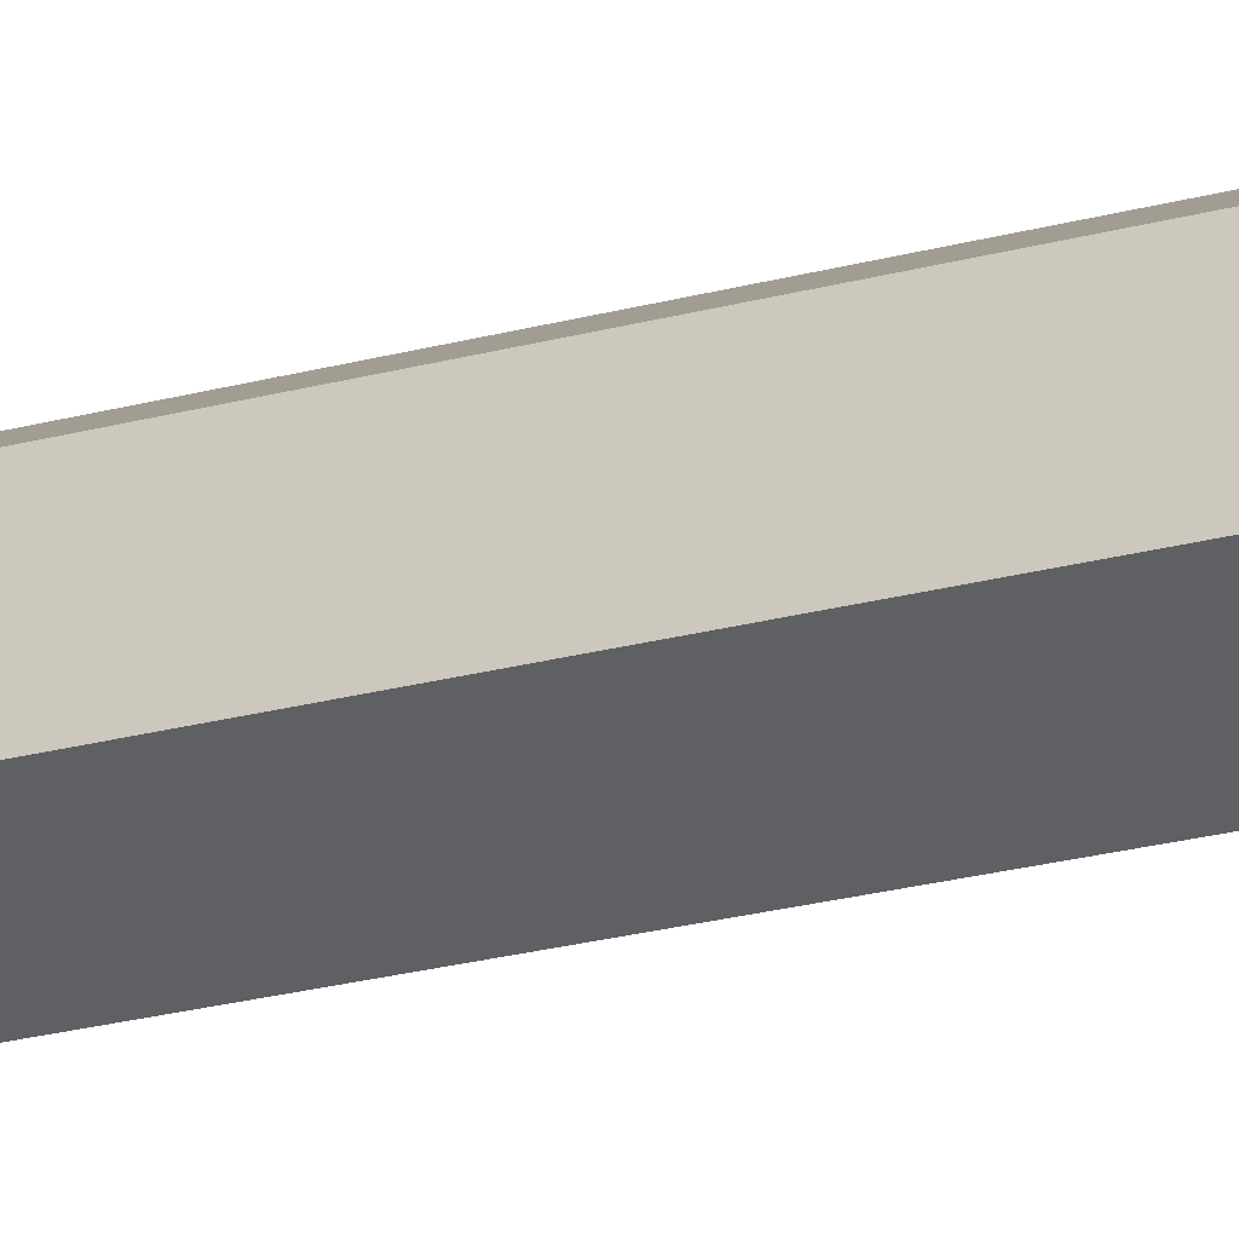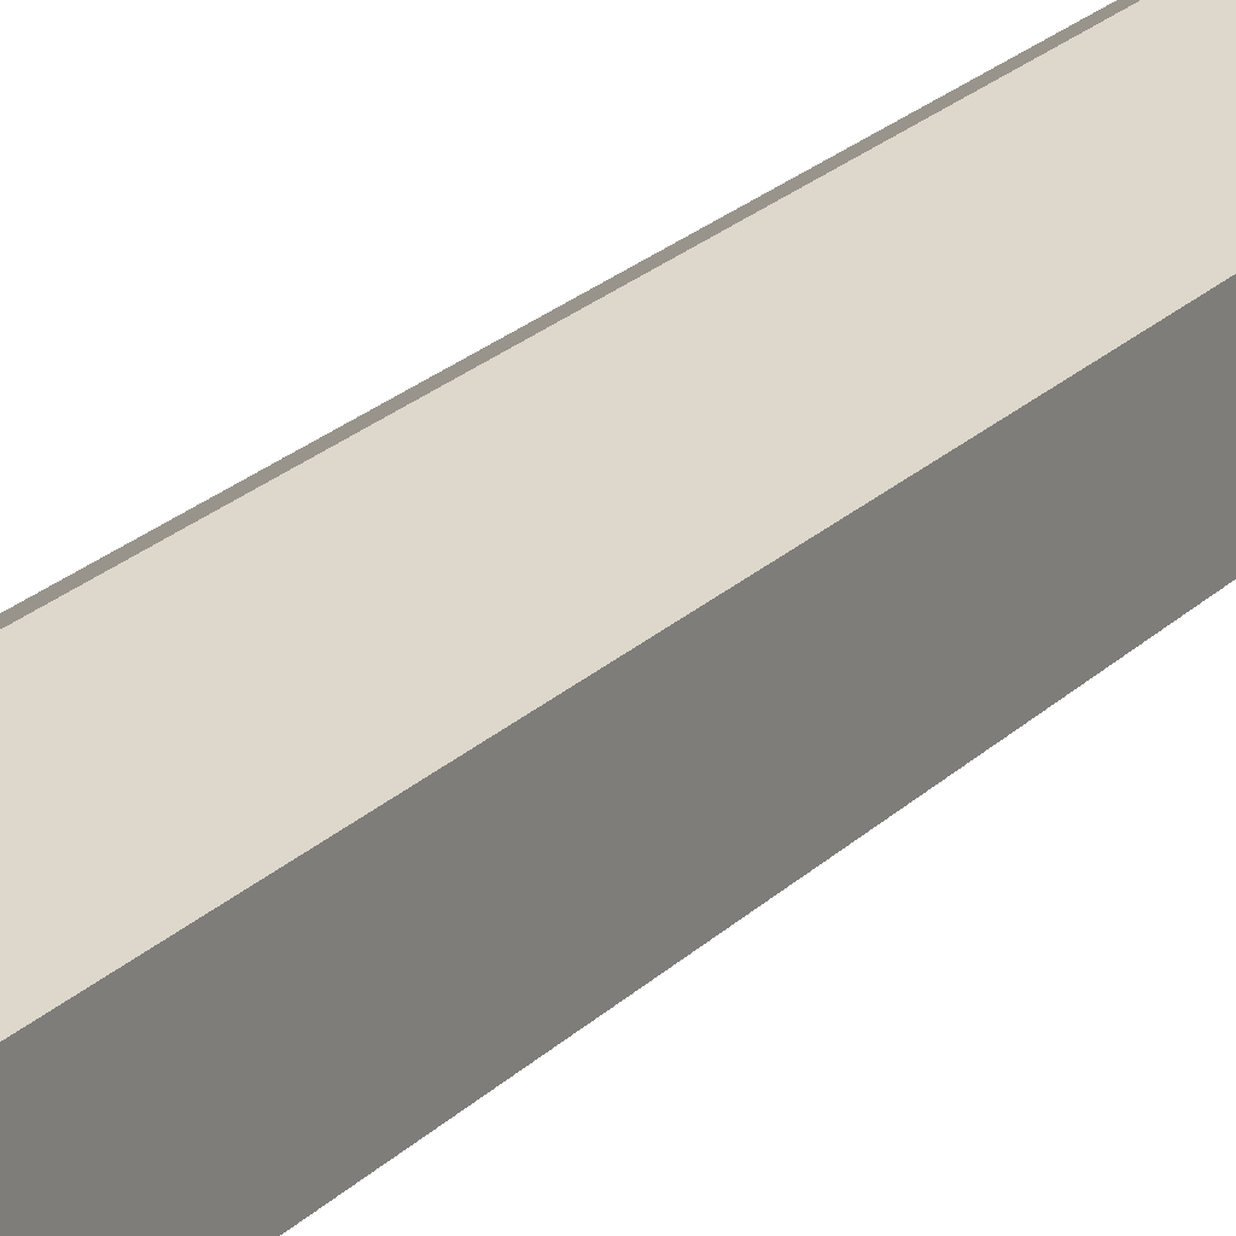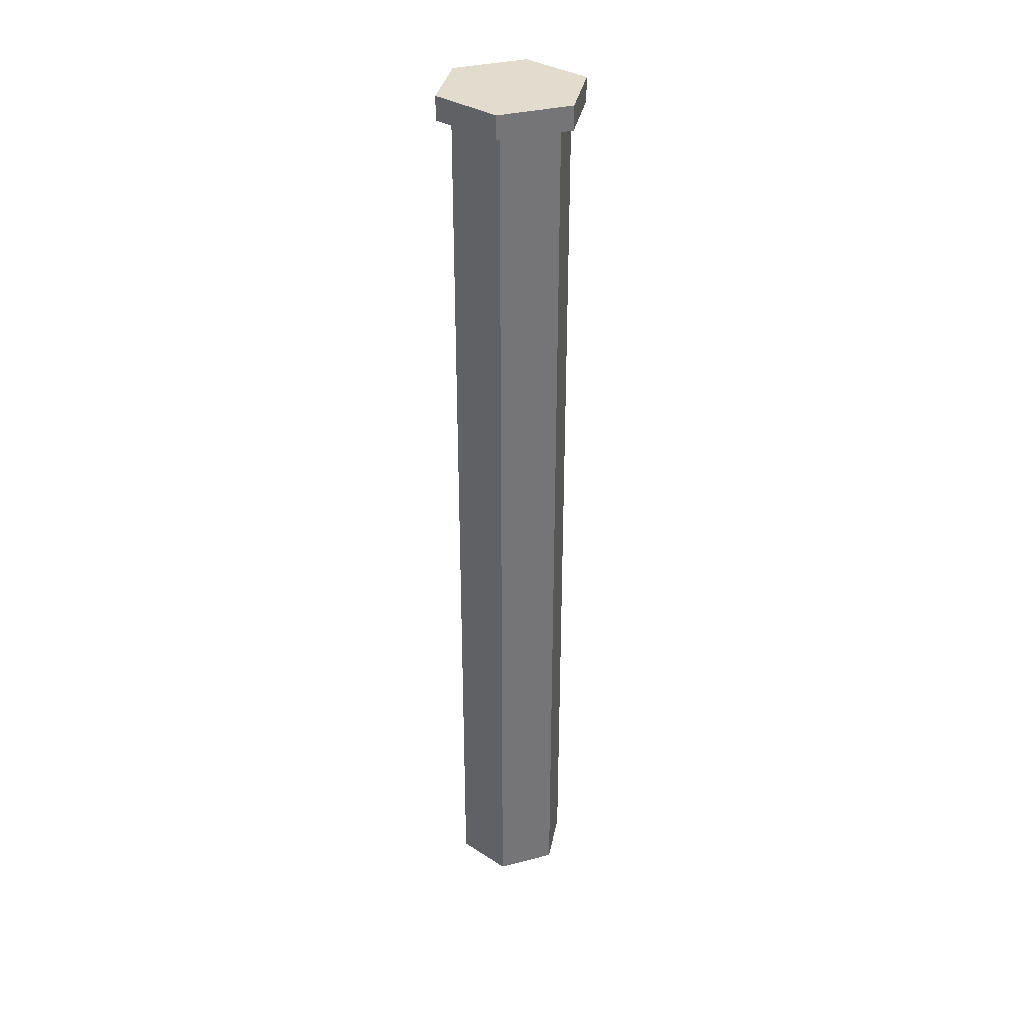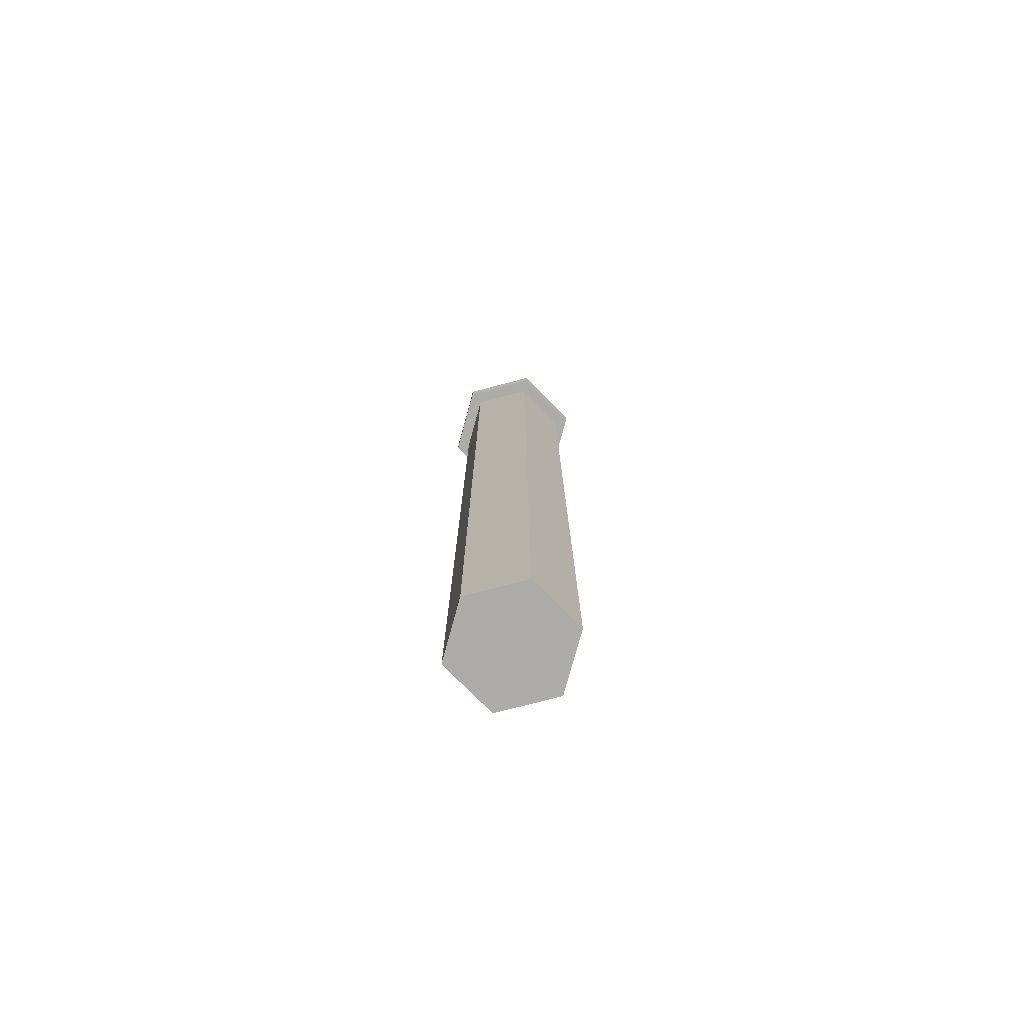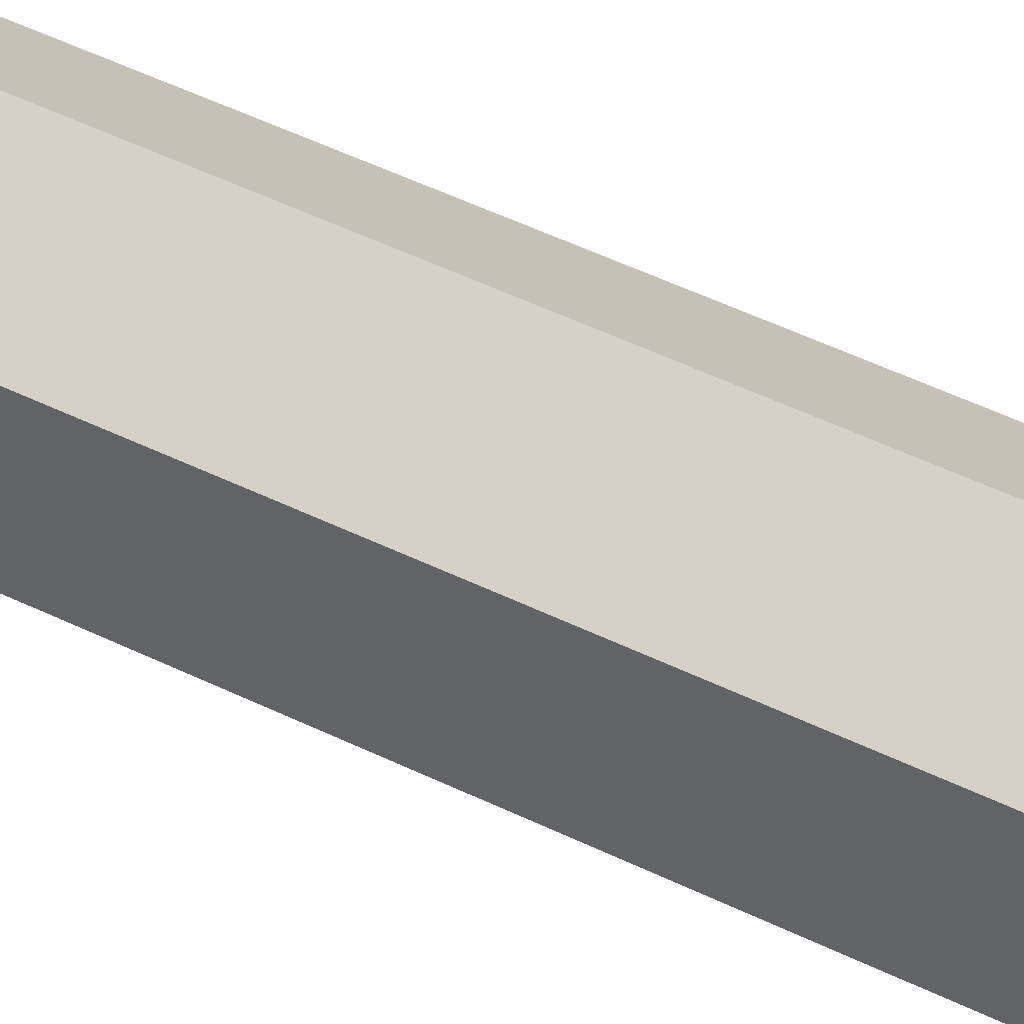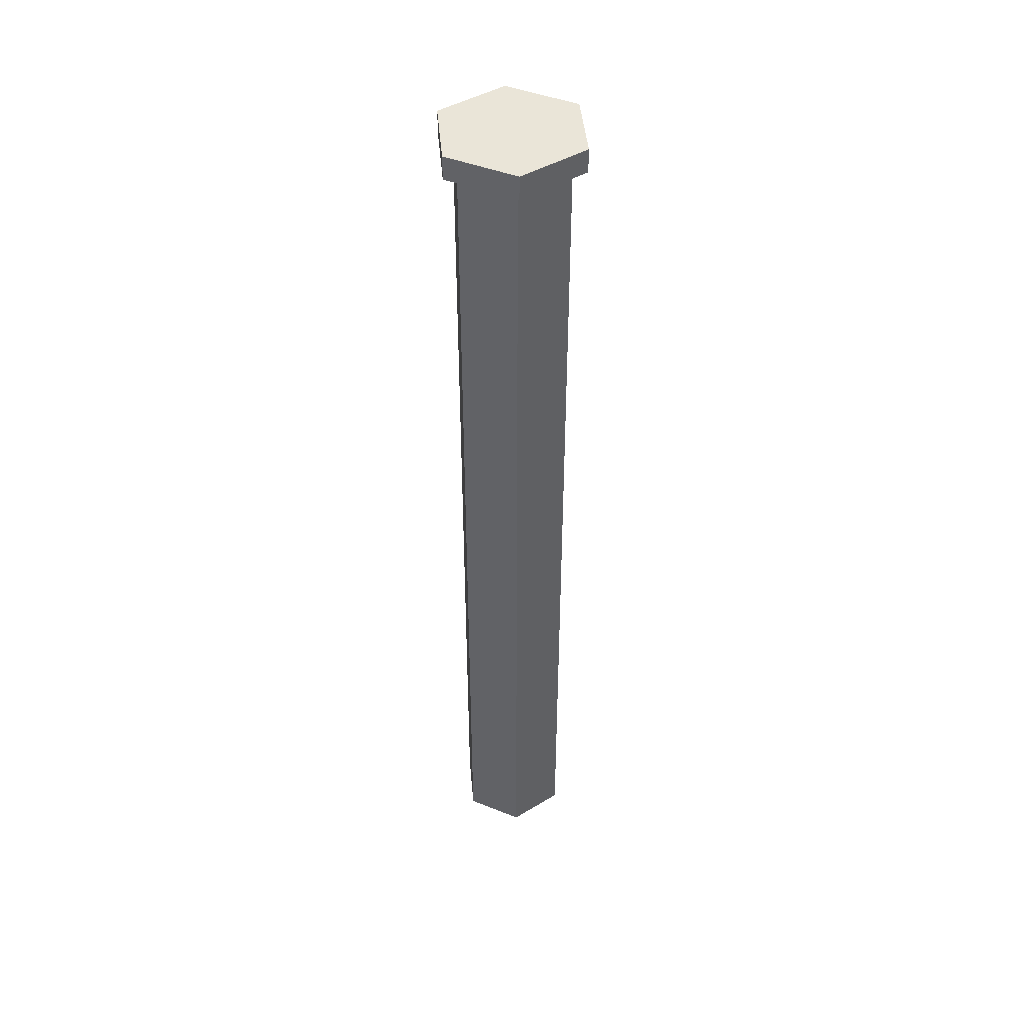
<metadata>
{"format":"obj","ext":"obj","renderer":"f3d","projection":"perspective","resolution":1024,"background":"white","views":[{"elev":-23.5,"azim":114.7,"up":"+Z"},{"elev":16.8,"azim":-154.8,"up":"+Z"},{"elev":34.0,"azim":130.8,"up":"+Y"},{"elev":-76.7,"azim":-15.3,"up":"+Y"},{"elev":41.3,"azim":-58.0,"up":"+Z"},{"elev":44.5,"azim":55.0,"up":"+Y"}]}
</metadata>
<code>
o Pipe01Straight
v 0 -2 -0.25
v 0.2165 -2 -0.125
v 0.2165 -2 0.125
v 0 -2 0.25
v -0.2165 -2 0.125
v -0.2165 -2 -0.125
v 0 -2 -0.25
v 0 2 -0.25
v 0.2165 -2 -0.125
v 0.2165 2 -0.125
v 0.2165 -2 0.125
v 0.2165 2 0.125
v 0 -2 0.25
v 0 2 0.25
v -0.2165 -2 0.125
v -0.2165 2 0.125
v -0.2165 -2 -0.125
v -0.2165 2 -0.125
v -0.2706 1.9 -0.1562
v -0.2706 1.9 0.1562
v 0 1.9 0.3125
v 0.2706 1.9 0.1562
v 0.2706 1.9 -0.1562
v 0 1.9 -0.3125
v 0 1.9 -0.3125
v 0.2706 1.9 -0.1562
v 0.2706 1.9 0.1562
v 0 1.9 0.3125
v -0.2706 1.9 0.1562
v -0.2706 1.9 -0.1562
v 0 2 -0.3125
v 0.2706 2 -0.1562
v 0.2706 2 0.1562
v 0 2 0.3125
v -0.2706 2 0.1562
v -0.2706 2 -0.1562
f 5 1 4
f 2 4 1
f 8 9 7
f 10 11 9
f 12 13 11
f 14 15 13
f 16 17 15
f 18 7 17
f 26 33 27
f 22 24 23
f 19 21 20
f 34 36 35
f 29 36 30
f 27 34 28
f 25 32 26
f 30 31 25
f 28 35 29
f 31 33 32
f 5 6 1
f 2 3 4
f 8 10 9
f 10 12 11
f 12 14 13
f 14 16 15
f 16 18 17
f 18 8 7
f 26 32 33
f 22 21 24
f 19 24 21
f 34 31 36
f 29 35 36
f 27 33 34
f 25 31 32
f 30 36 31
f 28 34 35
f 31 34 33

</code>
